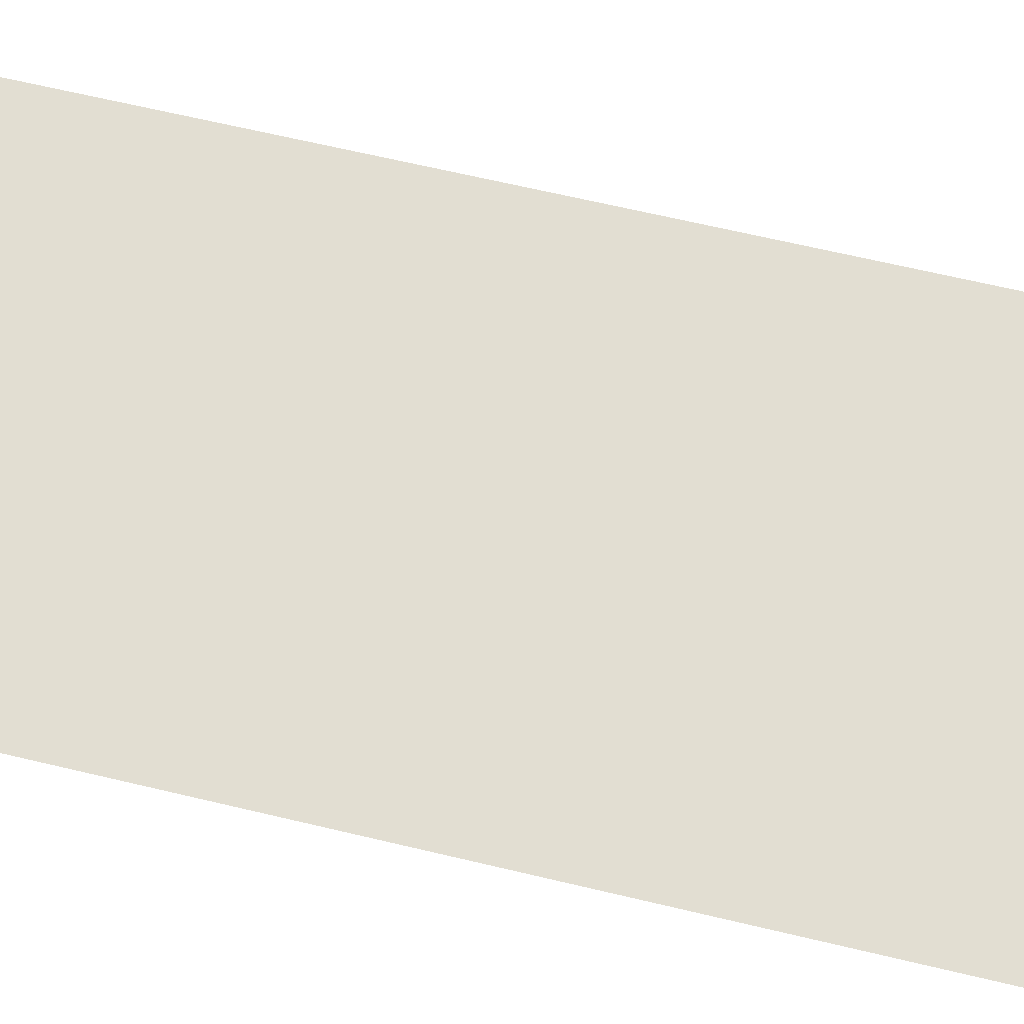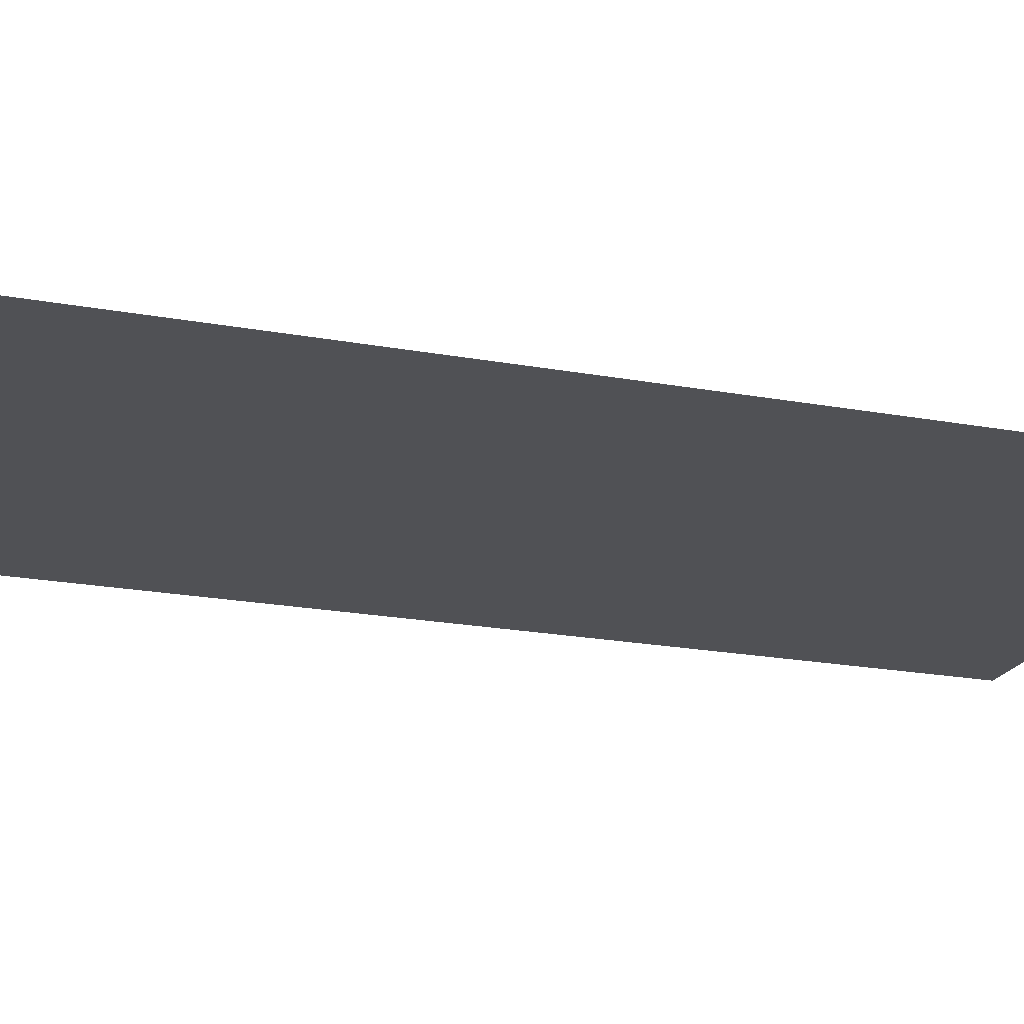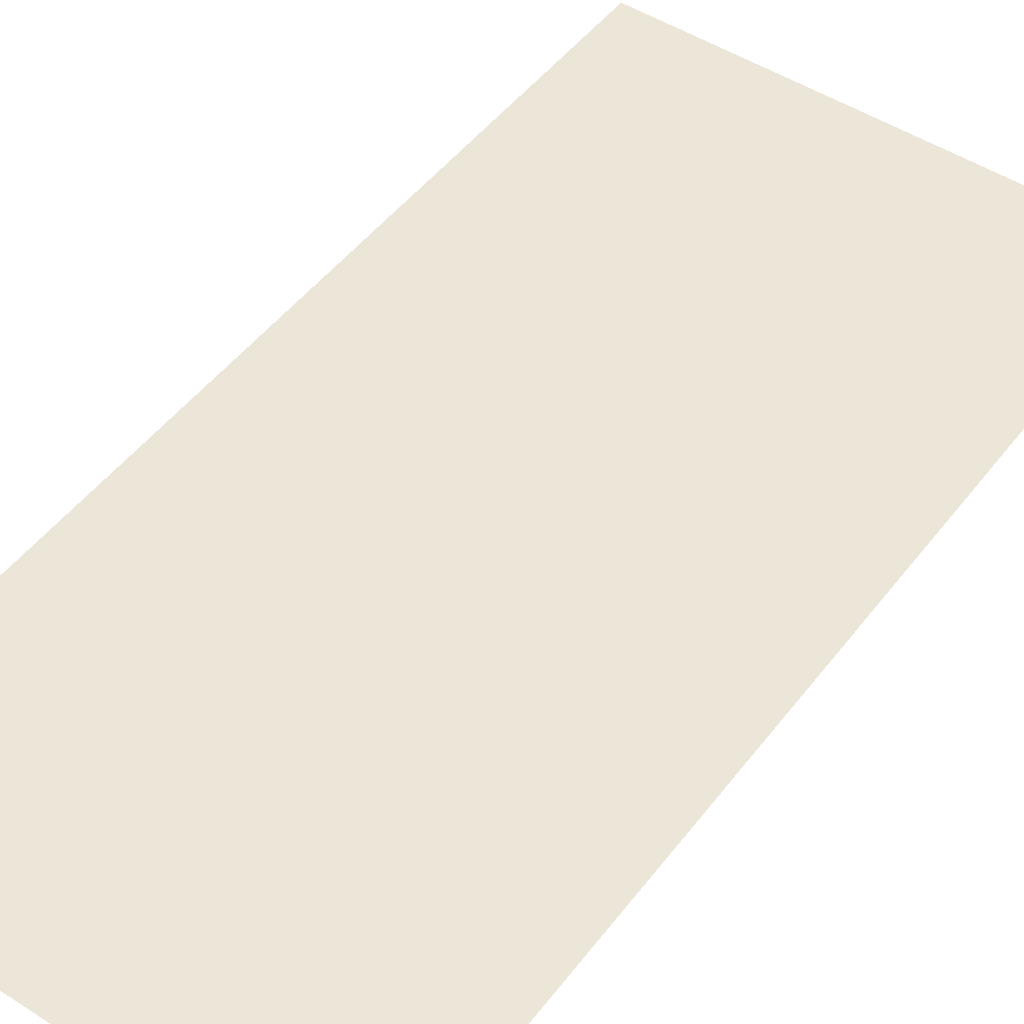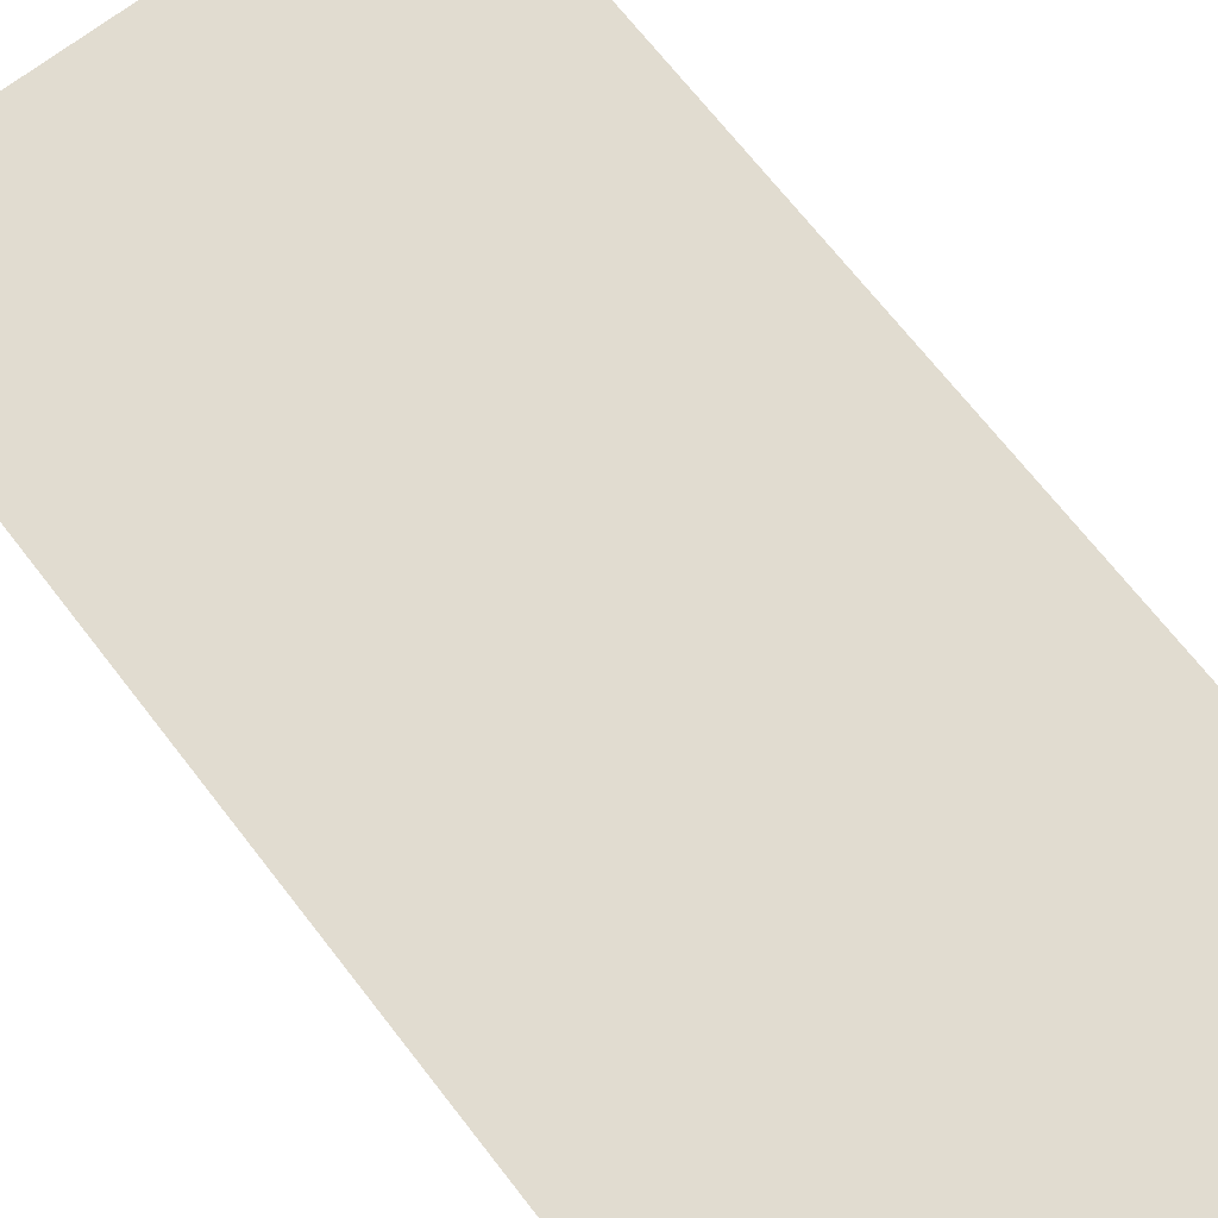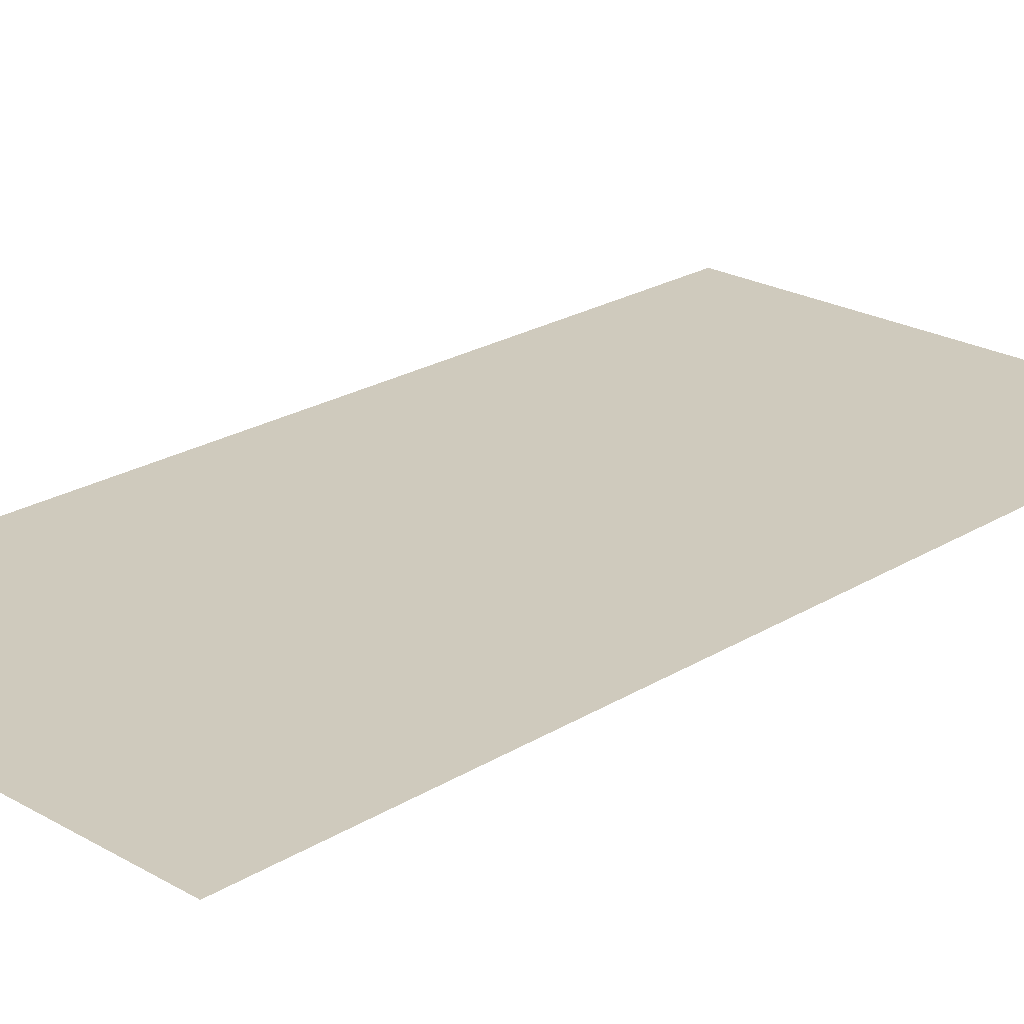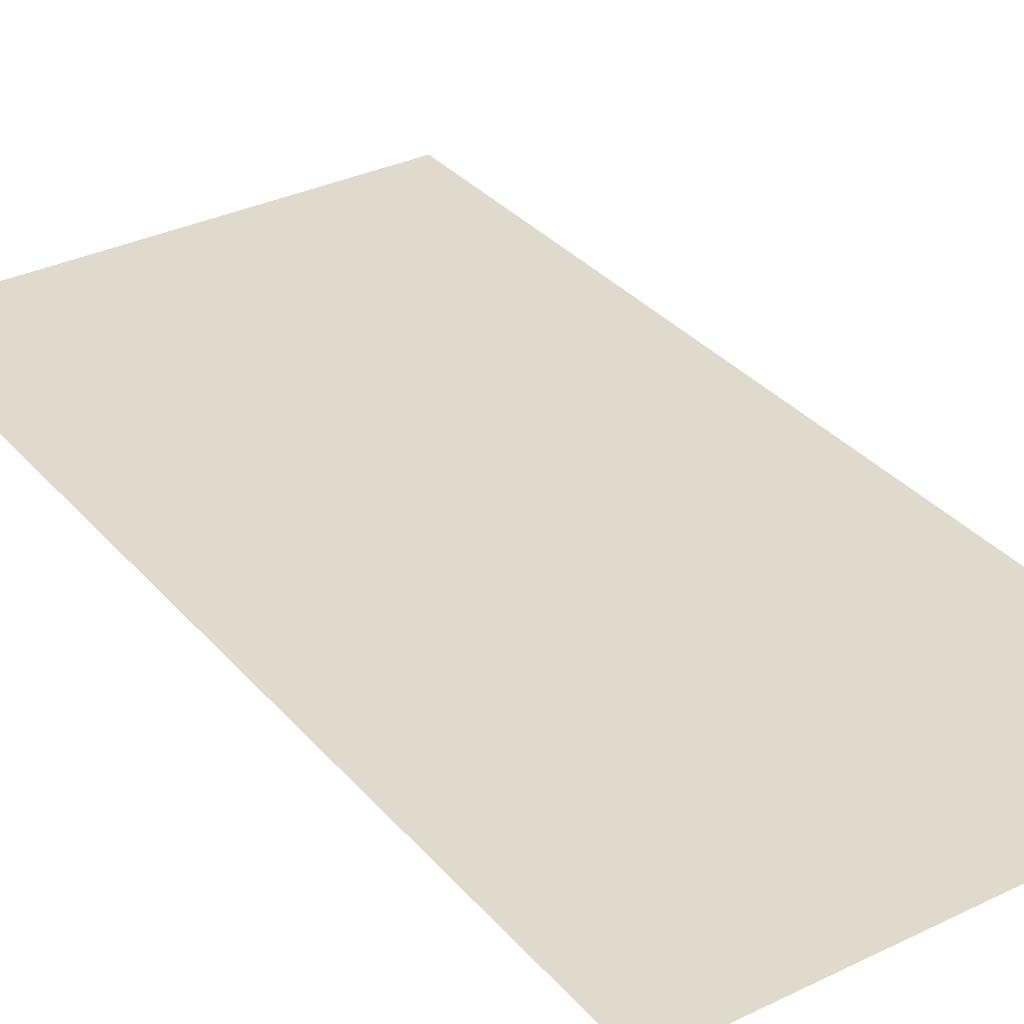
<metadata>
{"format":"obj","ext":"obj","renderer":"f3d","projection":"perspective","resolution":1024,"background":"white","views":[{"elev":67.9,"azim":103.3,"up":"+Y"},{"elev":-20.2,"azim":-108.9,"up":"+Y"},{"elev":48.6,"azim":35.7,"up":"+Y"},{"elev":69.4,"azim":142.2,"up":"+Y"},{"elev":23.0,"azim":-136.0,"up":"+Y"},{"elev":33.0,"azim":146.2,"up":"+Y"}]}
</metadata>
<code>
o floor-default-2x4_Plane.004
v 5 0 8
v 1 0 8
v 5 0 16
v 1 0 16
f 1 2 4 3

</code>
